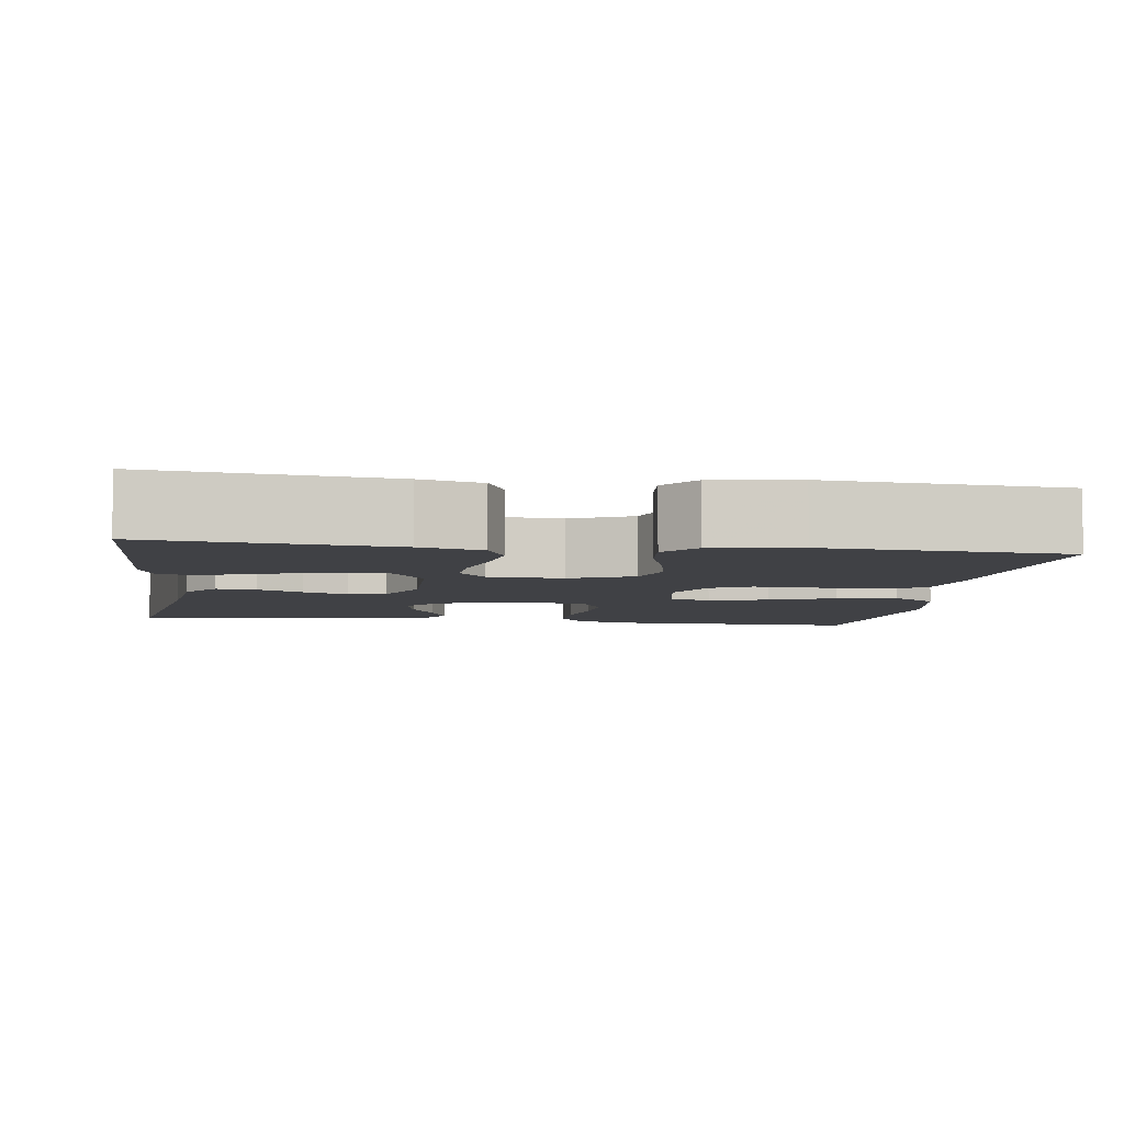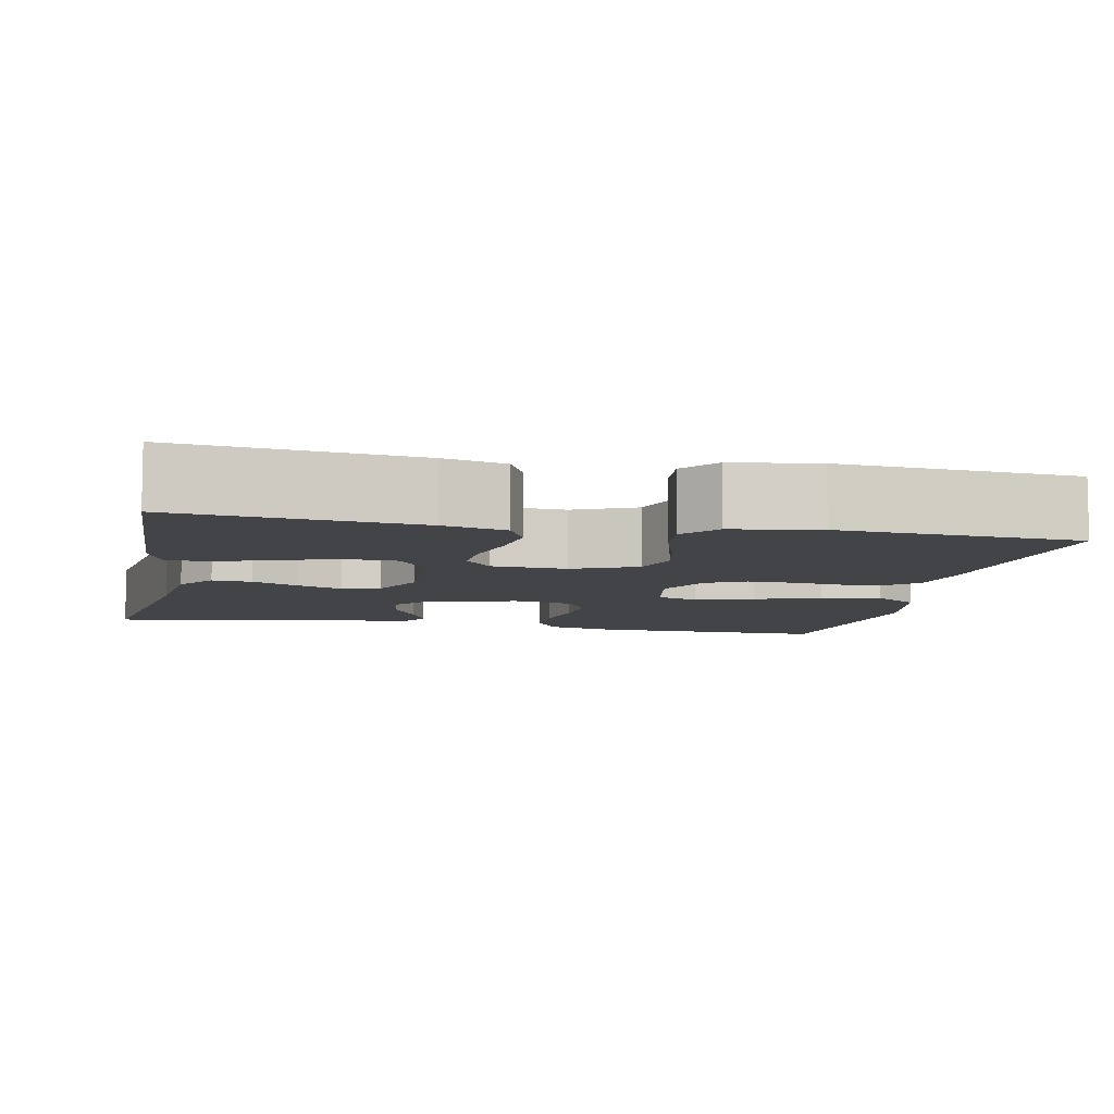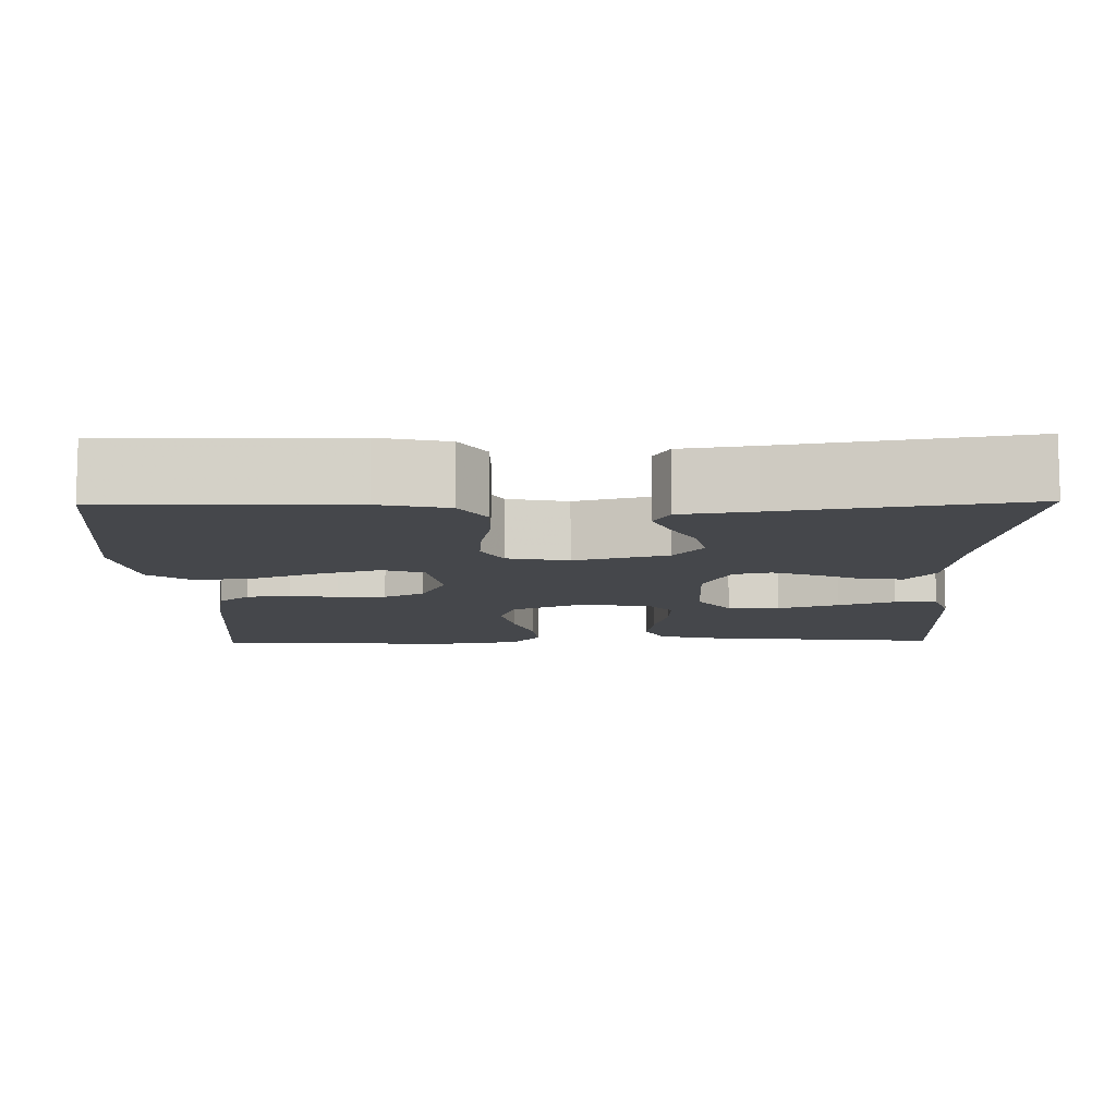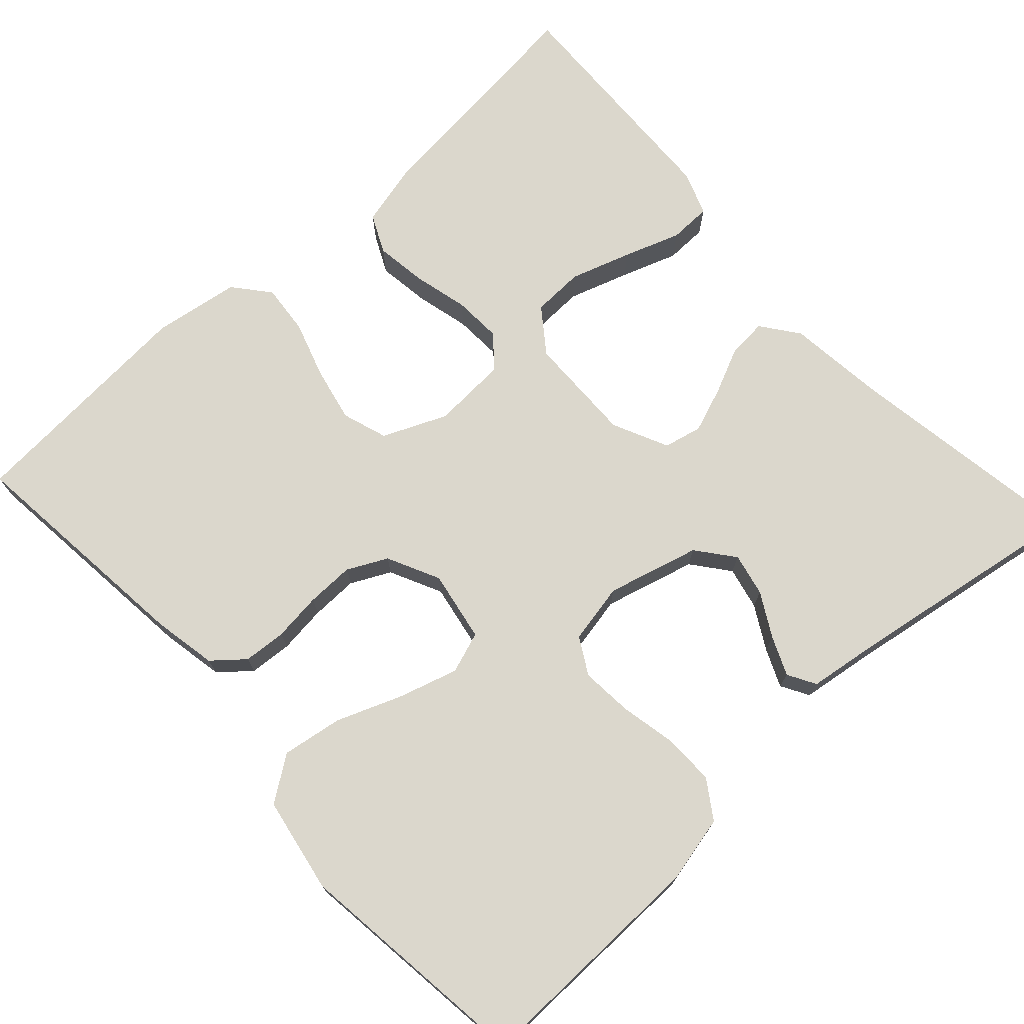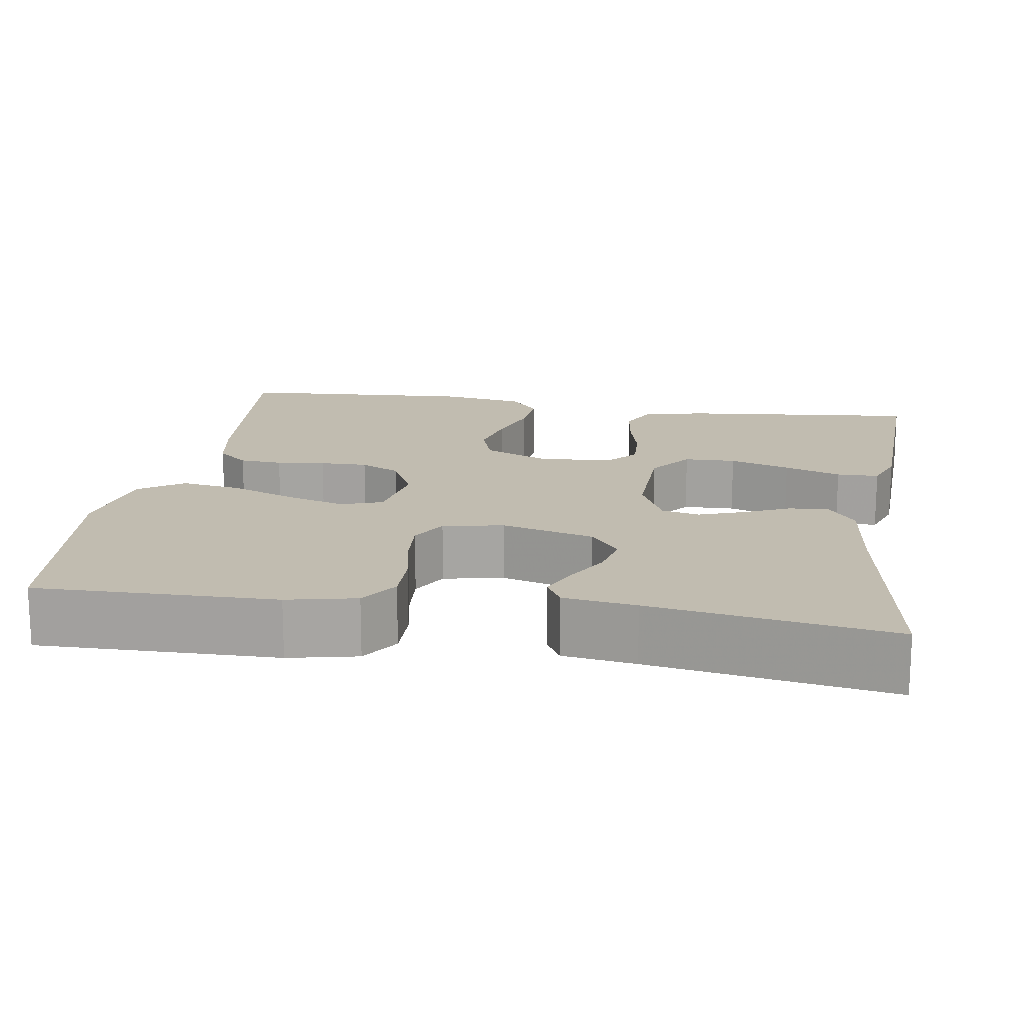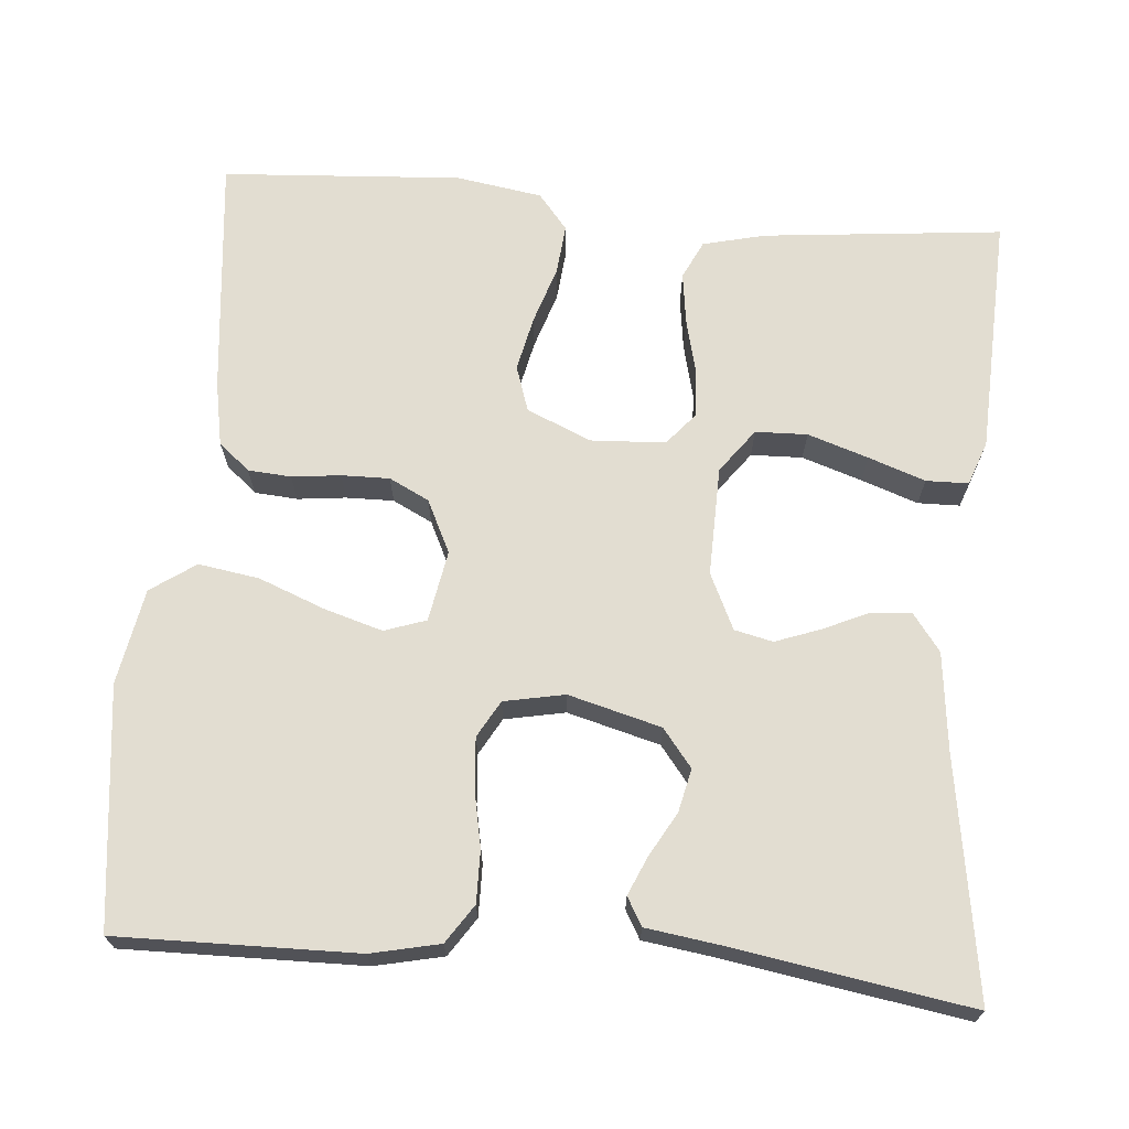
<metadata>
{"format":"obj","ext":"obj","renderer":"f3d","projection":"perspective","resolution":1024,"background":"white","views":[{"elev":-5.9,"azim":81.9,"up":"+Y"},{"elev":-7.8,"azim":78.4,"up":"+Y"},{"elev":-10.2,"azim":-88.9,"up":"+Y"},{"elev":73.1,"azim":-132.5,"up":"+Y"},{"elev":16.4,"azim":-80.9,"up":"+Y"},{"elev":68.6,"azim":-85.1,"up":"+Y"}]}
</metadata>
<code>
v -0.5 0.07 0.5
v -0.2 0.07 0.453
v -0.077 0.07 0.439
v -0.03 0.07 0.404
v -0.034 0.07 0.354
v -0.06 0.07 0.297
v -0.081 0.07 0.24
v -0.07 0.07 0.192
v 0 0.07 0.159
v 0.137 0.07 0.162
v 0.192 0.07 0.203
v 0.194 0.07 0.268
v 0.169 0.07 0.344
v 0.144 0.07 0.415
v 0.145 0.07 0.468
v 0.2 0.07 0.488
v 0.5 0.07 0.5
v 0.469 0.07 0.2
v 0.45 0.07 0.122
v 0.402 0.07 0.099
v 0.337 0.07 0.108
v 0.268 0.07 0.125
v 0.208 0.07 0.128
v 0.168 0.07 0.094
v 0.163 0.07 0
v 0.198 0.07 -0.08
v 0.255 0.07 -0.099
v 0.324 0.07 -0.084
v 0.395 0.07 -0.061
v 0.458 0.07 -0.055
v 0.503 0.07 -0.092
v 0.52 0.07 -0.2
v 0.5 0.07 -0.5
v 0.2 0.07 -0.469
v 0.12 0.07 -0.454
v 0.087 0.07 -0.415
v 0.083 0.07 -0.361
v 0.09 0.07 -0.3
v 0.091 0.07 -0.24
v 0.066 0.07 -0.19
v 0 0.07 -0.158
v -0.089 0.07 -0.174
v -0.107 0.07 -0.226
v -0.085 0.07 -0.3
v -0.053 0.07 -0.382
v -0.041 0.07 -0.458
v -0.08 0.07 -0.514
v -0.2 0.07 -0.536
v -0.5 0.07 -0.5
v -0.495 0.07 -0.2
v -0.476 0.07 -0.114
v -0.428 0.07 -0.082
v -0.363 0.07 -0.083
v -0.293 0.07 -0.097
v -0.229 0.07 -0.102
v -0.183 0.07 -0.076
v -0.168 0.07 0
v -0.199 0.07 0.116
v -0.246 0.07 0.153
v -0.3 0.07 0.141
v -0.355 0.07 0.11
v -0.403 0.07 0.089
v -0.438 0.07 0.109
v -0.451 0.07 0.2
v -0.5 0 0.5
v -0.2 0 0.453
v -0.077 0 0.439
v -0.03 0 0.404
v -0.034 0 0.354
v -0.06 0 0.297
v -0.081 0 0.24
v -0.07 0 0.192
v 0 0 0.159
v 0.137 0 0.162
v 0.192 0 0.203
v 0.194 0 0.268
v 0.169 0 0.344
v 0.144 0 0.415
v 0.145 0 0.468
v 0.2 0 0.488
v 0.5 0 0.5
v 0.469 0 0.2
v 0.45 0 0.122
v 0.402 0 0.099
v 0.337 0 0.108
v 0.268 0 0.125
v 0.208 0 0.128
v 0.168 0 0.094
v 0.163 0 0
v 0.198 0 -0.08
v 0.255 0 -0.099
v 0.324 0 -0.084
v 0.395 0 -0.061
v 0.458 0 -0.055
v 0.503 0 -0.092
v 0.52 0 -0.2
v 0.5 0 -0.5
v 0.2 0 -0.469
v 0.12 0 -0.454
v 0.087 0 -0.415
v 0.083 0 -0.361
v 0.09 0 -0.3
v 0.091 0 -0.24
v 0.066 0 -0.19
v 0 0 -0.158
v -0.089 0 -0.174
v -0.107 0 -0.226
v -0.085 0 -0.3
v -0.053 0 -0.382
v -0.041 0 -0.458
v -0.08 0 -0.514
v -0.2 0 -0.536
v -0.5 0 -0.5
v -0.495 0 -0.2
v -0.476 0 -0.114
v -0.428 0 -0.082
v -0.363 0 -0.083
v -0.293 0 -0.097
v -0.229 0 -0.102
v -0.183 0 -0.076
v -0.168 0 0
v -0.199 0 0.116
v -0.246 0 0.153
v -0.3 0 0.141
v -0.355 0 0.11
v -0.403 0 0.089
v -0.438 0 0.109
v -0.451 0 0.2
f 62 63 64
f 61 62 64
f 60 61 64
f 64 1 2
f 60 64 2
f 59 60 2
f 4 5 6
f 3 4 6
f 2 3 6
f 59 2 6
f 58 59 6
f 52 53 54
f 51 52 54
f 50 51 54
f 49 50 54
f 48 49 54
f 47 48 54
f 46 47 54
f 45 46 54
f 44 45 54
f 43 44 54 55
f 42 43 55 56
f 36 37 38
f 35 36 38
f 34 35 38
f 33 34 38
f 32 33 38
f 31 32 38
f 30 31 38
f 29 30 38
f 28 29 38
f 27 28 38 39
f 26 27 39 40
f 20 21 22
f 19 20 22
f 18 19 22
f 17 18 22
f 16 17 22
f 15 16 22
f 14 15 22
f 13 14 22
f 12 13 22
f 11 12 22 23
f 10 11 23 24
f 58 6 7
f 57 58 7 8
f 57 8 9
f 56 57 9
f 42 56 9
f 41 42 9
f 40 41 9
f 26 40 9
f 25 26 9
f 9 10 24 25
f 128 127 126
f 128 126 125
f 128 125 124
f 66 65 128
f 66 128 124
f 66 124 123
f 70 69 68
f 70 68 67
f 70 67 66
f 70 66 123
f 70 123 122
f 118 117 116
f 118 116 115
f 118 115 114
f 118 114 113
f 118 113 112
f 118 112 111
f 118 111 110
f 118 110 109
f 118 109 108
f 119 118 108 107
f 120 119 107 106
f 102 101 100
f 102 100 99
f 102 99 98
f 102 98 97
f 102 97 96
f 102 96 95
f 102 95 94
f 102 94 93
f 102 93 92
f 103 102 92 91
f 104 103 91 90
f 86 85 84
f 86 84 83
f 86 83 82
f 86 82 81
f 86 81 80
f 86 80 79
f 86 79 78
f 86 78 77
f 86 77 76
f 87 86 76 75
f 88 87 75 74
f 71 70 122
f 72 71 122 121
f 73 72 121
f 73 121 120
f 73 120 106
f 73 106 105
f 73 105 104
f 73 104 90
f 73 90 89
f 89 88 74 73
f 1 65 66 2
f 2 66 67 3
f 3 67 68 4
f 4 68 69 5
f 5 69 70 6
f 6 70 71 7
f 7 71 72 8
f 8 72 73 9
f 9 73 74 10
f 10 74 75 11
f 11 75 76 12
f 12 76 77 13
f 13 77 78 14
f 14 78 79 15
f 15 79 80 16
f 16 80 81 17
f 17 81 82 18
f 18 82 83 19
f 19 83 84 20
f 20 84 85 21
f 21 85 86 22
f 22 86 87 23
f 23 87 88 24
f 24 88 89 25
f 25 89 90 26
f 26 90 91 27
f 27 91 92 28
f 28 92 93 29
f 29 93 94 30
f 30 94 95 31
f 31 95 96 32
f 32 96 97 33
f 33 97 98 34
f 34 98 99 35
f 35 99 100 36
f 36 100 101 37
f 37 101 102 38
f 38 102 103 39
f 39 103 104 40
f 40 104 105 41
f 41 105 106 42
f 42 106 107 43
f 43 107 108 44
f 44 108 109 45
f 45 109 110 46
f 46 110 111 47
f 47 111 112 48
f 48 112 113 49
f 49 113 114 50
f 50 114 115 51
f 51 115 116 52
f 52 116 117 53
f 53 117 118 54
f 54 118 119 55
f 55 119 120 56
f 56 120 121 57
f 57 121 122 58
f 58 122 123 59
f 59 123 124 60
f 60 124 125 61
f 61 125 126 62
f 62 126 127 63
f 63 127 128 64
f 64 128 65 1

</code>
